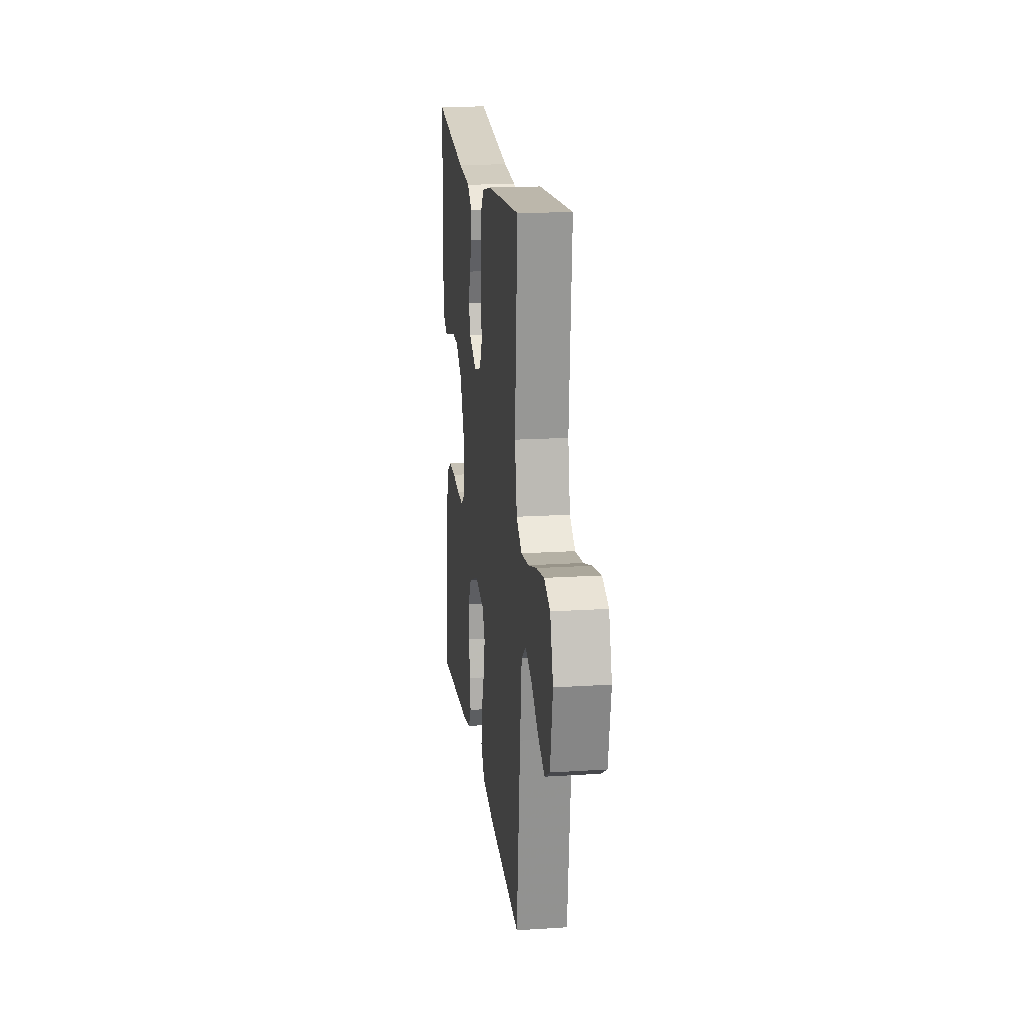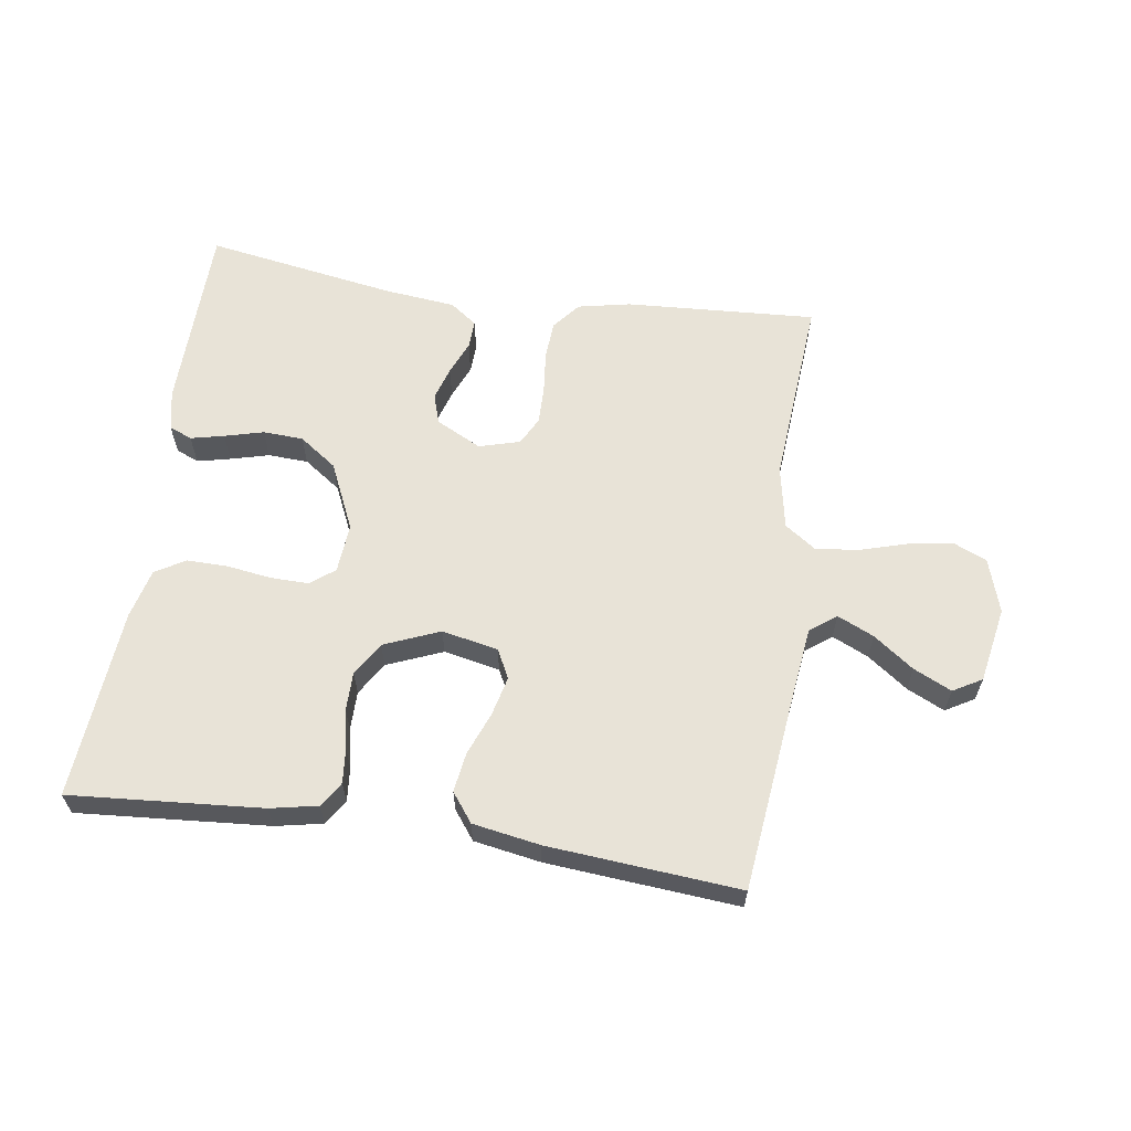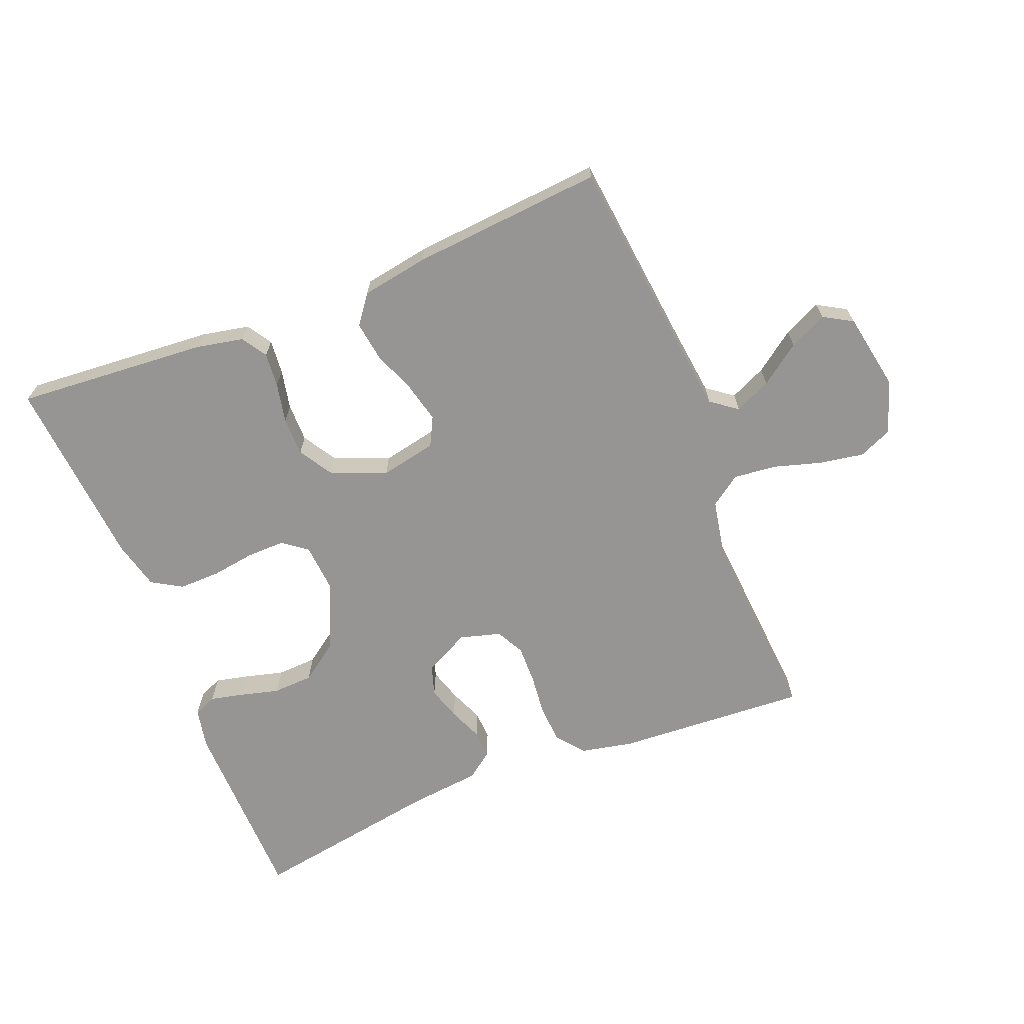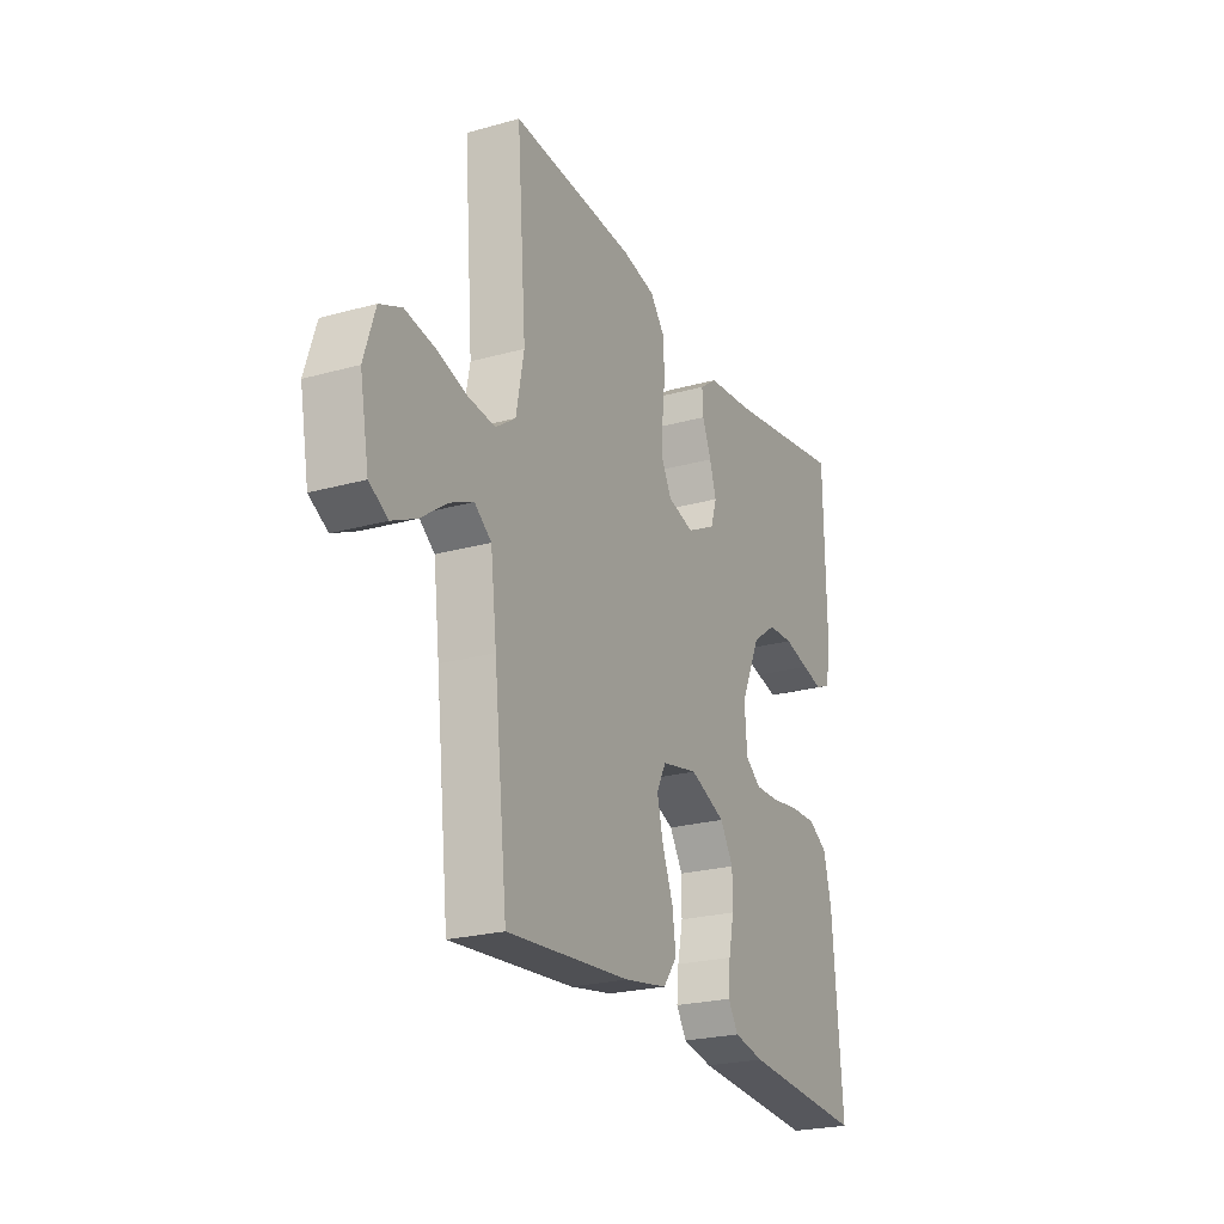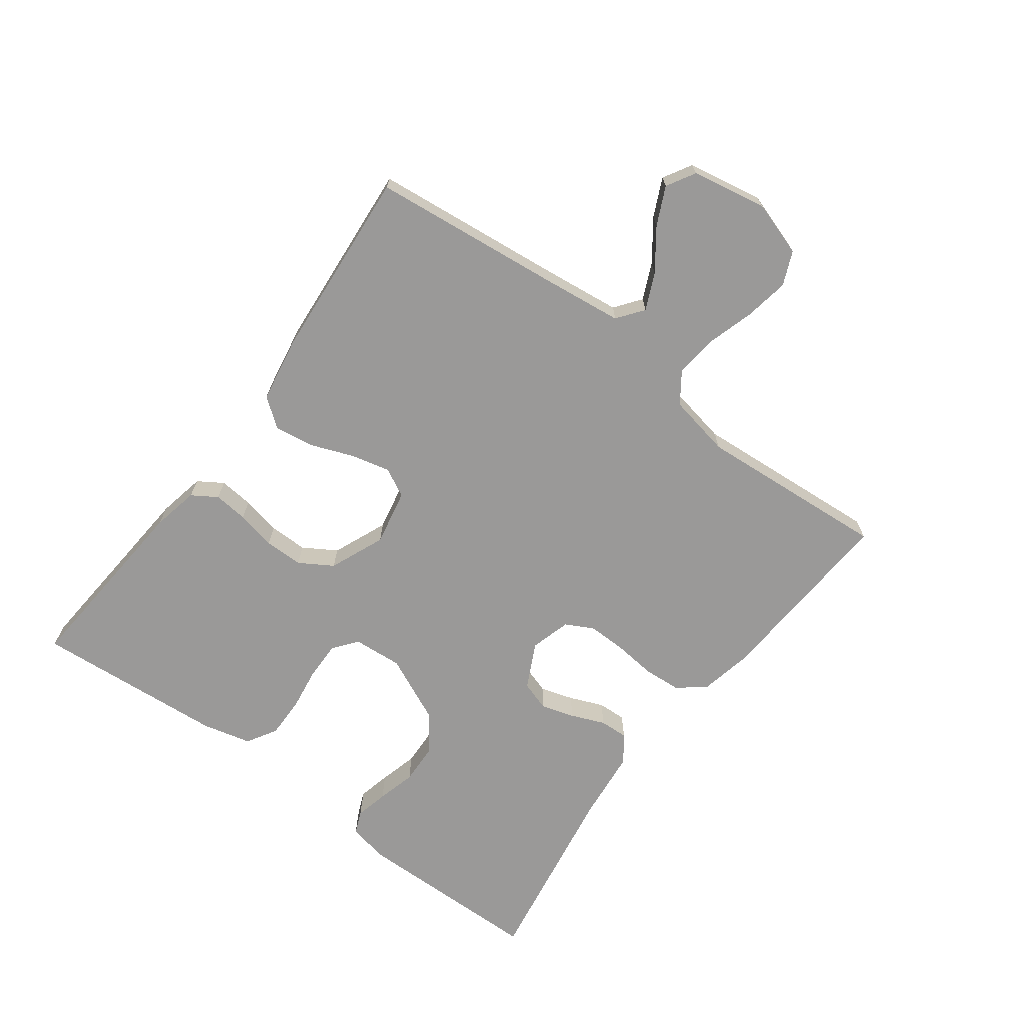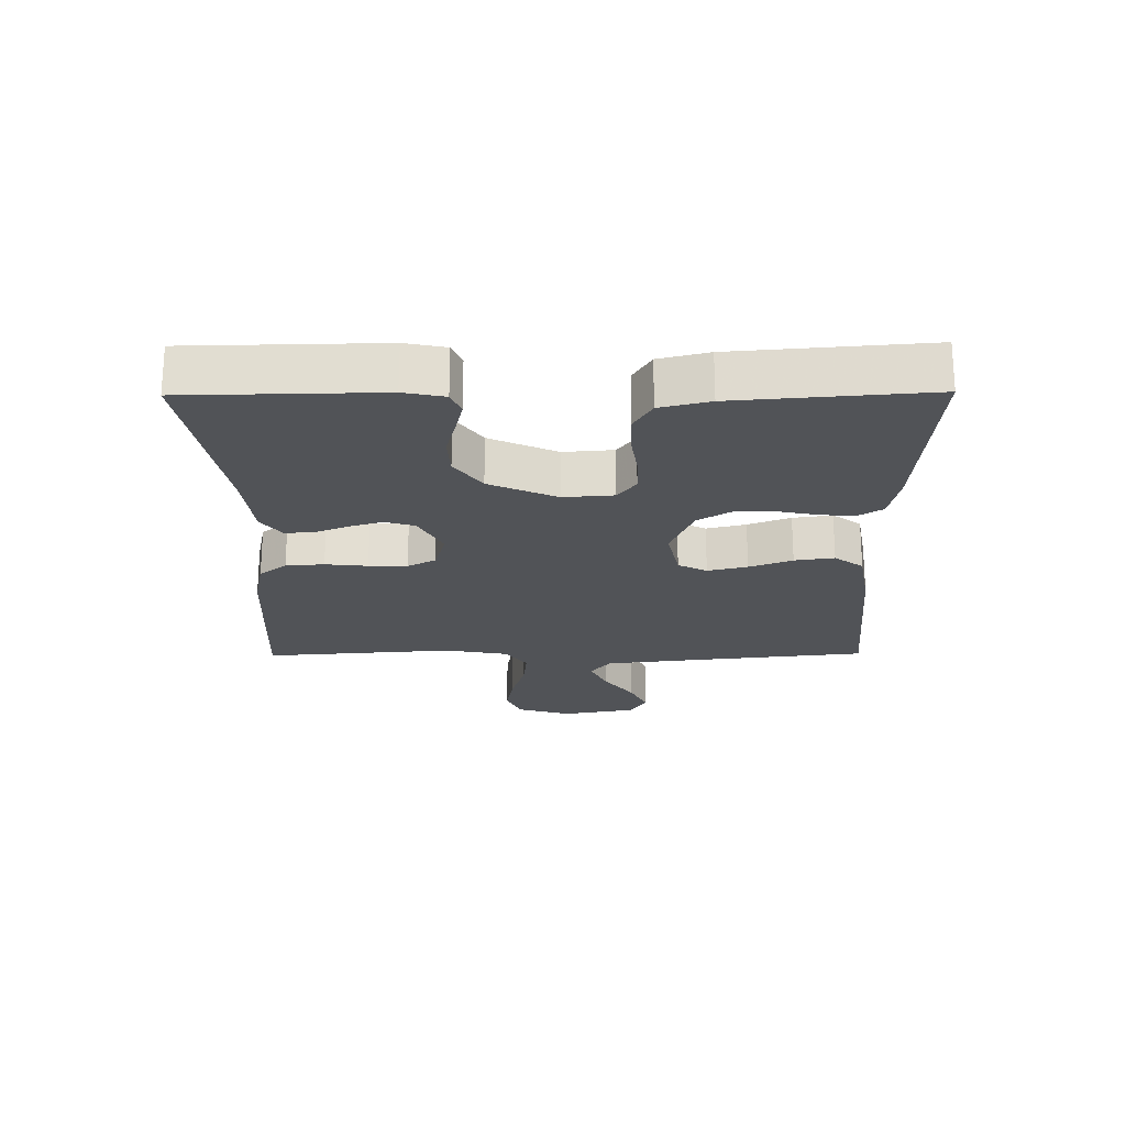
<metadata>
{"format":"obj","ext":"obj","renderer":"f3d","projection":"perspective","resolution":1024,"background":"white","views":[{"elev":17.9,"azim":-97.1,"up":"+Z"},{"elev":61.5,"azim":-171.6,"up":"+Y"},{"elev":-67.5,"azim":-158.2,"up":"+Y"},{"elev":-23.6,"azim":-64.9,"up":"+Z"},{"elev":-69.1,"azim":-126.8,"up":"+Y"},{"elev":-21.7,"azim":90.6,"up":"+Y"}]}
</metadata>
<code>
v 0.5 0.07 0.5
v 0.505 0.07 0.2
v 0.492 0.07 0.137
v 0.456 0.07 0.122
v 0.404 0.07 0.134
v 0.343 0.07 0.15
v 0.28 0.07 0.147
v 0.221 0.07 0.105
v 0.173 0.07 0
v 0.179 0.07 -0.078
v 0.217 0.07 -0.107
v 0.277 0.07 -0.106
v 0.345 0.07 -0.096
v 0.41 0.07 -0.095
v 0.457 0.07 -0.123
v 0.476 0.07 -0.2
v 0.5 0.07 -0.5
v 0.2 0.07 -0.477
v 0.126 0.07 -0.462
v 0.101 0.07 -0.423
v 0.106 0.07 -0.369
v 0.119 0.07 -0.307
v 0.119 0.07 -0.246
v 0.087 0.07 -0.194
v 0 0.07 -0.158
v -0.088 0.07 -0.176
v -0.111 0.07 -0.221
v -0.096 0.07 -0.283
v -0.07 0.07 -0.35
v -0.061 0.07 -0.412
v -0.095 0.07 -0.457
v -0.2 0.07 -0.475
v -0.5 0.07 -0.5
v -0.533 0.07 -0.2
v -0.548 0.07 -0.076
v -0.589 0.07 -0.045
v -0.646 0.07 -0.071
v -0.709 0.07 -0.117
v -0.768 0.07 -0.145
v -0.813 0.07 -0.119
v -0.835 0.07 0
v -0.808 0.07 0.085
v -0.755 0.07 0.108
v -0.685 0.07 0.096
v -0.611 0.07 0.074
v -0.544 0.07 0.067
v -0.496 0.07 0.101
v -0.477 0.07 0.2
v -0.5 0.07 0.5
v -0.2 0.07 0.482
v -0.118 0.07 0.465
v -0.083 0.07 0.422
v -0.079 0.07 0.362
v -0.086 0.07 0.296
v -0.087 0.07 0.236
v -0.064 0.07 0.192
v 0 0.07 0.174
v 0.071 0.07 0.21
v 0.086 0.07 0.257
v 0.07 0.07 0.309
v 0.048 0.07 0.362
v 0.046 0.07 0.407
v 0.088 0.07 0.438
v 0.2 0.07 0.45
v 0.5 0 0.5
v 0.505 0 0.2
v 0.492 0 0.137
v 0.456 0 0.122
v 0.404 0 0.134
v 0.343 0 0.15
v 0.28 0 0.147
v 0.221 0 0.105
v 0.173 0 0
v 0.179 0 -0.078
v 0.217 0 -0.107
v 0.277 0 -0.106
v 0.345 0 -0.096
v 0.41 0 -0.095
v 0.457 0 -0.123
v 0.476 0 -0.2
v 0.5 0 -0.5
v 0.2 0 -0.477
v 0.126 0 -0.462
v 0.101 0 -0.423
v 0.106 0 -0.369
v 0.119 0 -0.307
v 0.119 0 -0.246
v 0.087 0 -0.194
v 0 0 -0.158
v -0.088 0 -0.176
v -0.111 0 -0.221
v -0.096 0 -0.283
v -0.07 0 -0.35
v -0.061 0 -0.412
v -0.095 0 -0.457
v -0.2 0 -0.475
v -0.5 0 -0.5
v -0.533 0 -0.2
v -0.548 0 -0.076
v -0.589 0 -0.045
v -0.646 0 -0.071
v -0.709 0 -0.117
v -0.768 0 -0.145
v -0.813 0 -0.119
v -0.835 0 0
v -0.808 0 0.085
v -0.755 0 0.108
v -0.685 0 0.096
v -0.611 0 0.074
v -0.544 0 0.067
v -0.496 0 0.101
v -0.477 0 0.2
v -0.5 0 0.5
v -0.2 0 0.482
v -0.118 0 0.465
v -0.083 0 0.422
v -0.079 0 0.362
v -0.086 0 0.296
v -0.087 0 0.236
v -0.064 0 0.192
v 0 0 0.174
v 0.071 0 0.21
v 0.086 0 0.257
v 0.07 0 0.309
v 0.048 0 0.362
v 0.046 0 0.407
v 0.088 0 0.438
v 0.2 0 0.45
f 62 63 64
f 61 62 64
f 60 61 64
f 4 5 6
f 3 4 6
f 2 3 6
f 1 2 6
f 64 1 6
f 60 64 6
f 59 60 6
f 58 59 6 7
f 57 58 7 8
f 56 57 8 9
f 52 53 54
f 51 52 54
f 50 51 54
f 49 50 54
f 48 49 54
f 47 48 54 55
f 46 47 55 56
f 43 44 45
f 42 43 45
f 41 42 45
f 40 41 45
f 39 40 45
f 38 39 45
f 37 38 45
f 36 37 45 46
f 56 9 10
f 46 56 10
f 36 46 10
f 35 36 10
f 32 33 34
f 31 32 34
f 30 31 34
f 29 30 34
f 28 29 34
f 27 28 34 35
f 20 21 22
f 19 20 22
f 18 19 22
f 17 18 22
f 16 17 22
f 15 16 22
f 14 15 22
f 13 14 22
f 12 13 22
f 11 12 22 23
f 10 11 23 24
f 26 27 35
f 25 26 35 10
f 10 24 25
f 128 127 126
f 128 126 125
f 128 125 124
f 70 69 68
f 70 68 67
f 70 67 66
f 70 66 65
f 70 65 128
f 70 128 124
f 70 124 123
f 71 70 123 122
f 72 71 122 121
f 73 72 121 120
f 118 117 116
f 118 116 115
f 118 115 114
f 118 114 113
f 118 113 112
f 119 118 112 111
f 120 119 111 110
f 109 108 107
f 109 107 106
f 109 106 105
f 109 105 104
f 109 104 103
f 109 103 102
f 109 102 101
f 110 109 101 100
f 74 73 120
f 74 120 110
f 74 110 100
f 74 100 99
f 98 97 96
f 98 96 95
f 98 95 94
f 98 94 93
f 98 93 92
f 99 98 92 91
f 86 85 84
f 86 84 83
f 86 83 82
f 86 82 81
f 86 81 80
f 86 80 79
f 86 79 78
f 86 78 77
f 86 77 76
f 87 86 76 75
f 88 87 75 74
f 99 91 90
f 74 99 90 89
f 89 88 74
f 1 65 66 2
f 2 66 67 3
f 3 67 68 4
f 4 68 69 5
f 5 69 70 6
f 6 70 71 7
f 7 71 72 8
f 8 72 73 9
f 9 73 74 10
f 10 74 75 11
f 11 75 76 12
f 12 76 77 13
f 13 77 78 14
f 14 78 79 15
f 15 79 80 16
f 16 80 81 17
f 17 81 82 18
f 18 82 83 19
f 19 83 84 20
f 20 84 85 21
f 21 85 86 22
f 22 86 87 23
f 23 87 88 24
f 24 88 89 25
f 25 89 90 26
f 26 90 91 27
f 27 91 92 28
f 28 92 93 29
f 29 93 94 30
f 30 94 95 31
f 31 95 96 32
f 32 96 97 33
f 33 97 98 34
f 34 98 99 35
f 35 99 100 36
f 36 100 101 37
f 37 101 102 38
f 38 102 103 39
f 39 103 104 40
f 40 104 105 41
f 41 105 106 42
f 42 106 107 43
f 43 107 108 44
f 44 108 109 45
f 45 109 110 46
f 46 110 111 47
f 47 111 112 48
f 48 112 113 49
f 49 113 114 50
f 50 114 115 51
f 51 115 116 52
f 52 116 117 53
f 53 117 118 54
f 54 118 119 55
f 55 119 120 56
f 56 120 121 57
f 57 121 122 58
f 58 122 123 59
f 59 123 124 60
f 60 124 125 61
f 61 125 126 62
f 62 126 127 63
f 63 127 128 64
f 64 128 65 1

</code>
